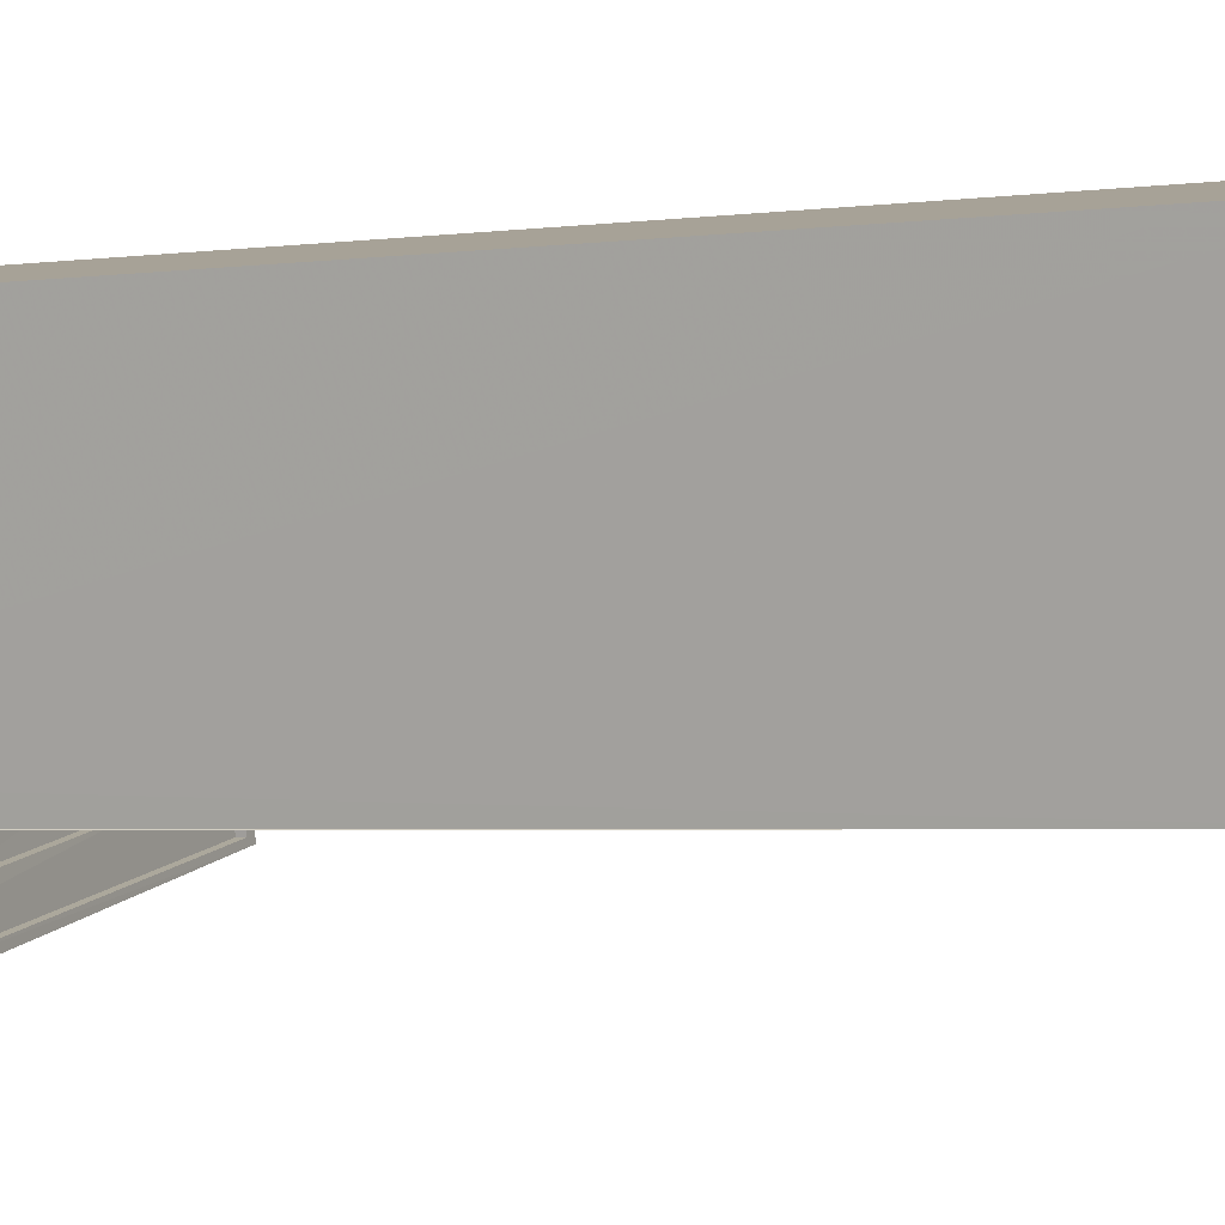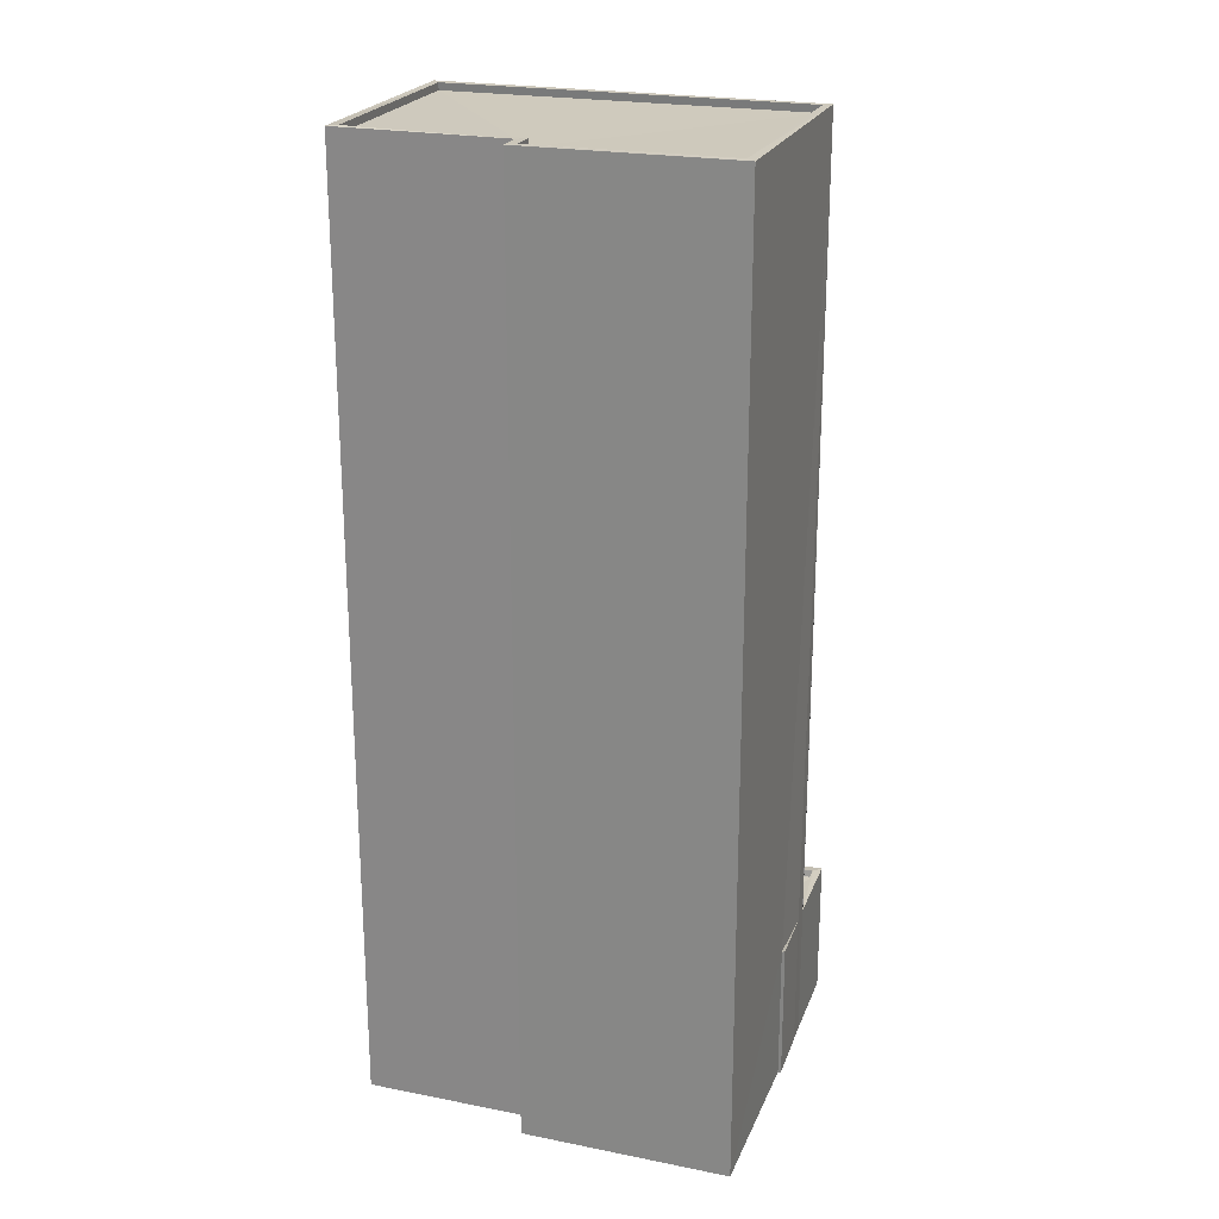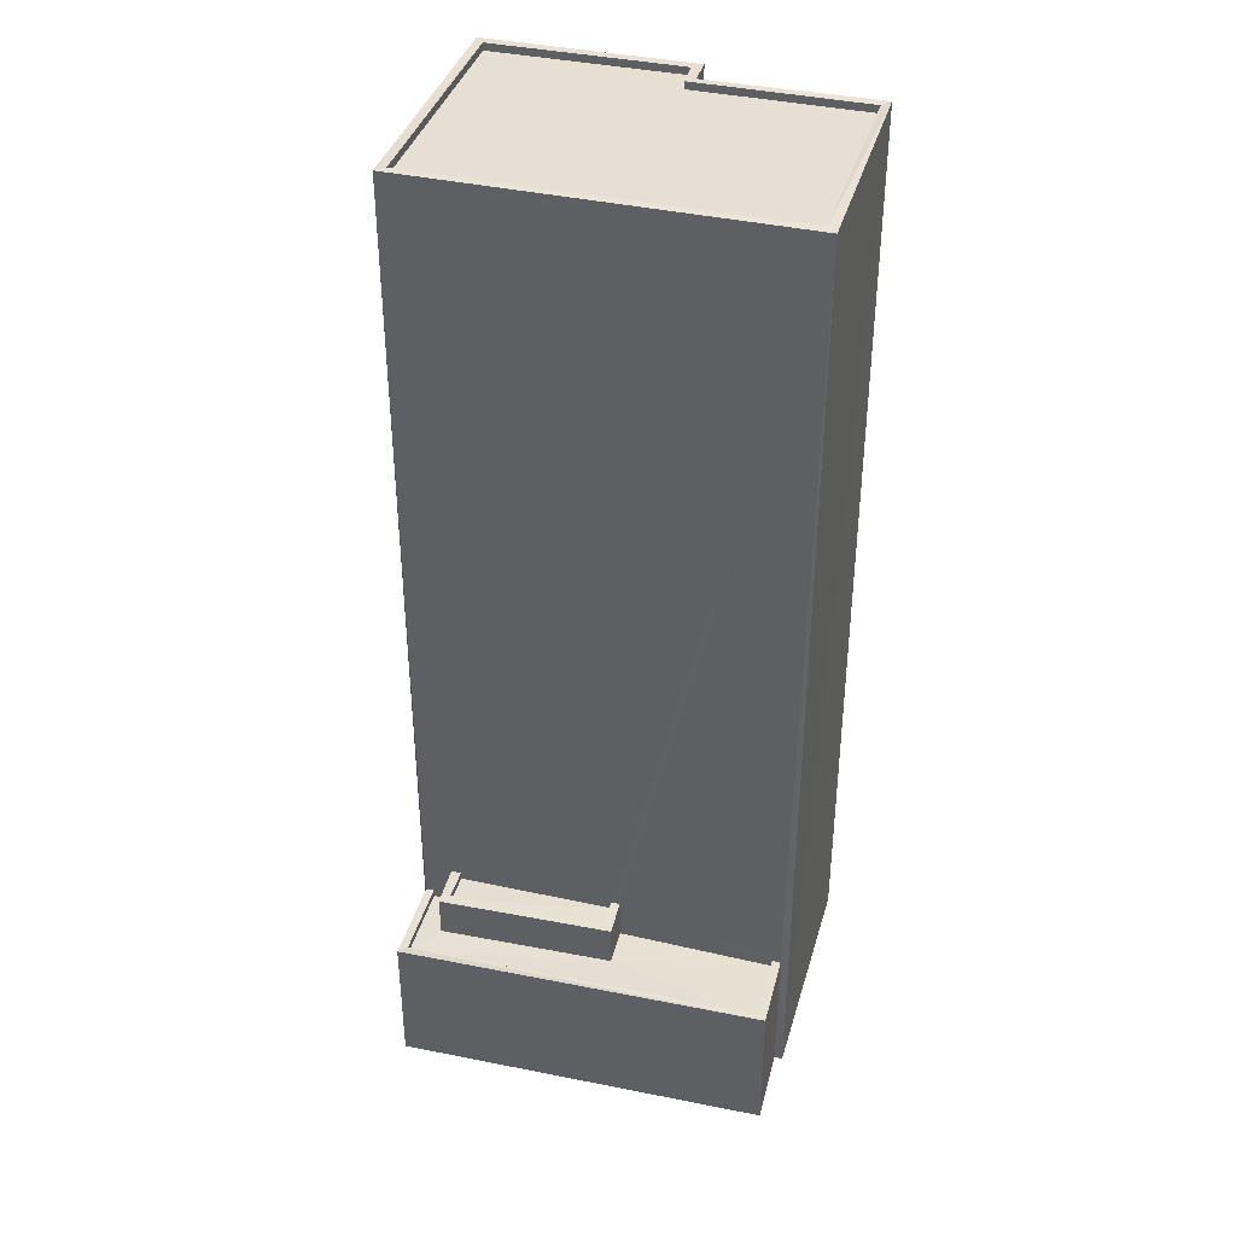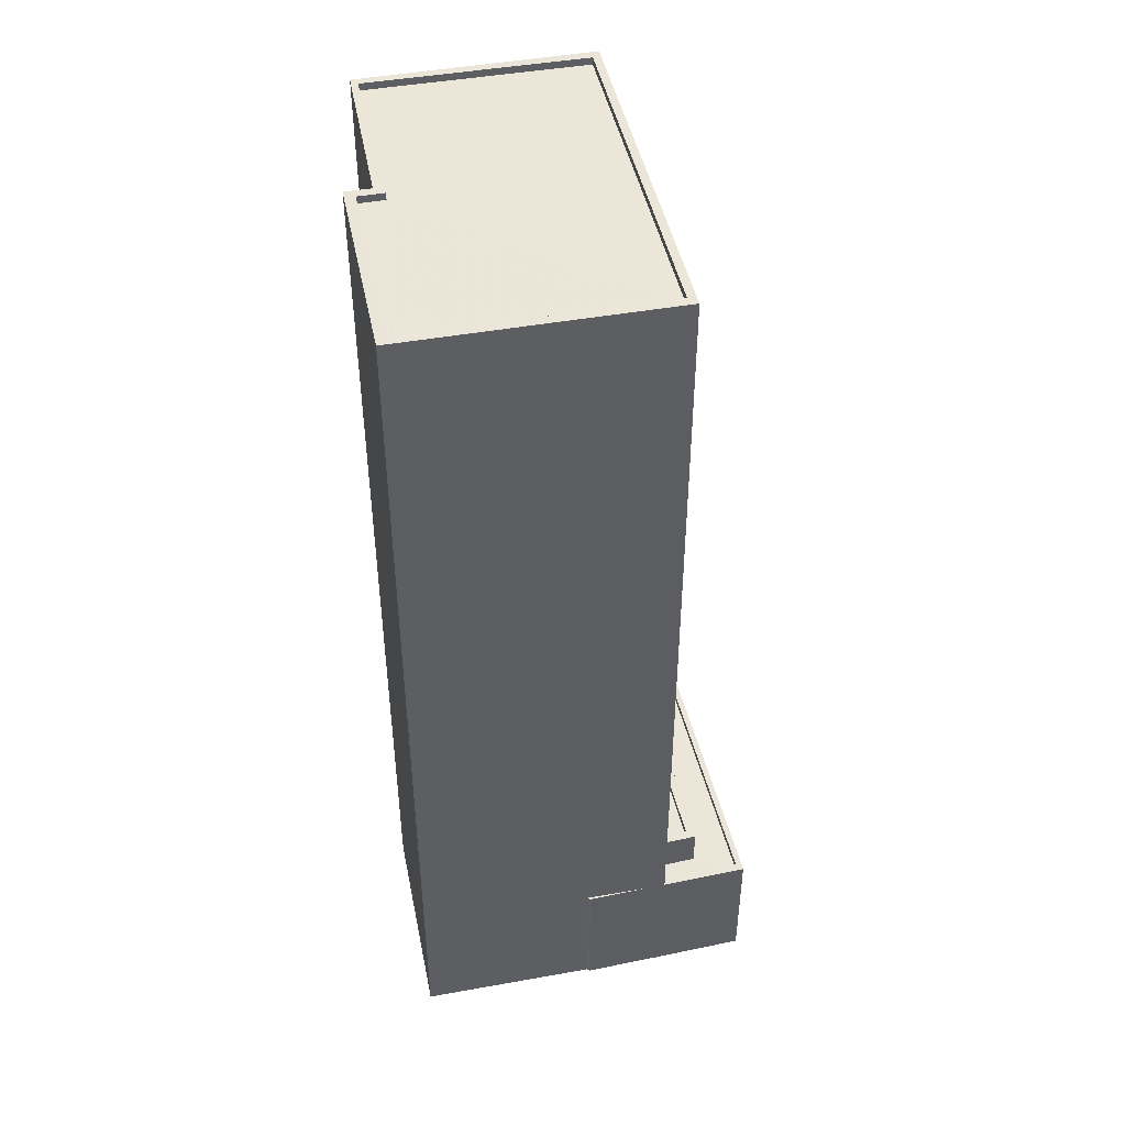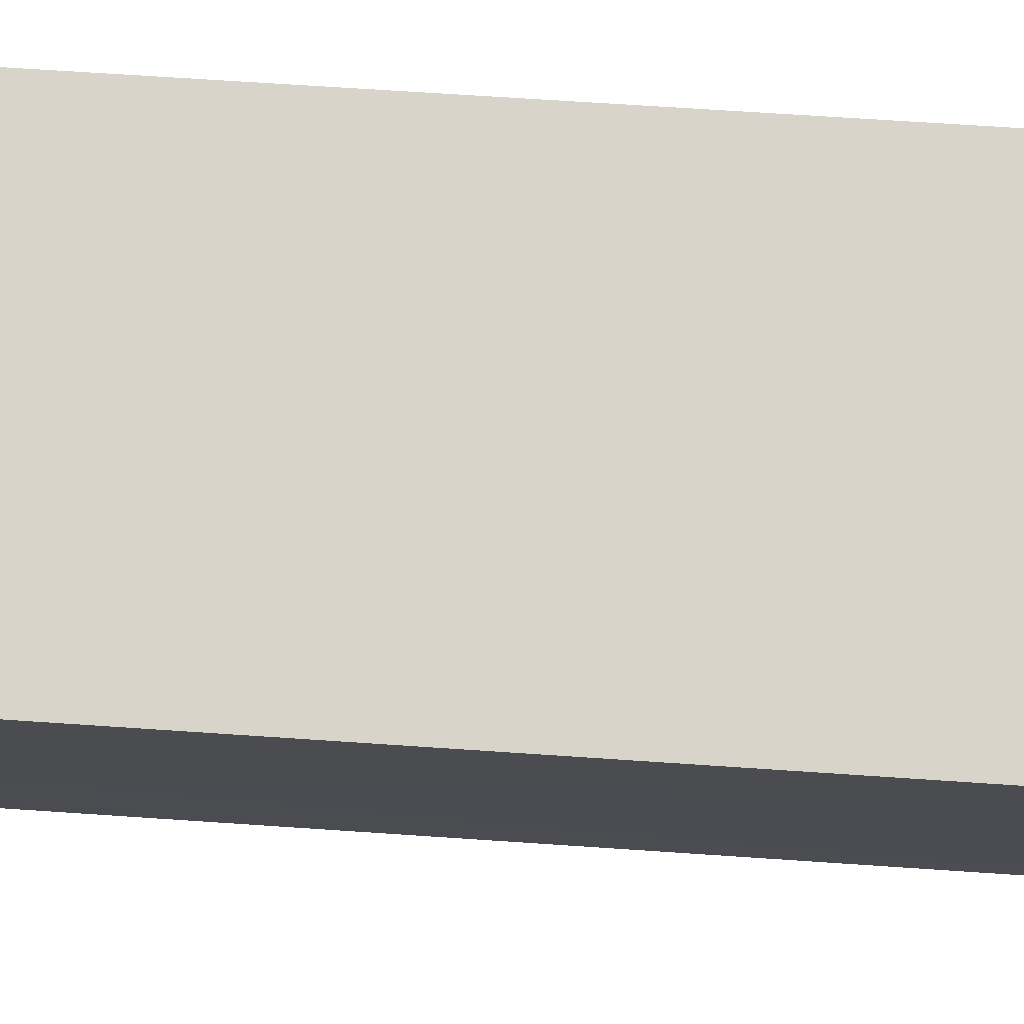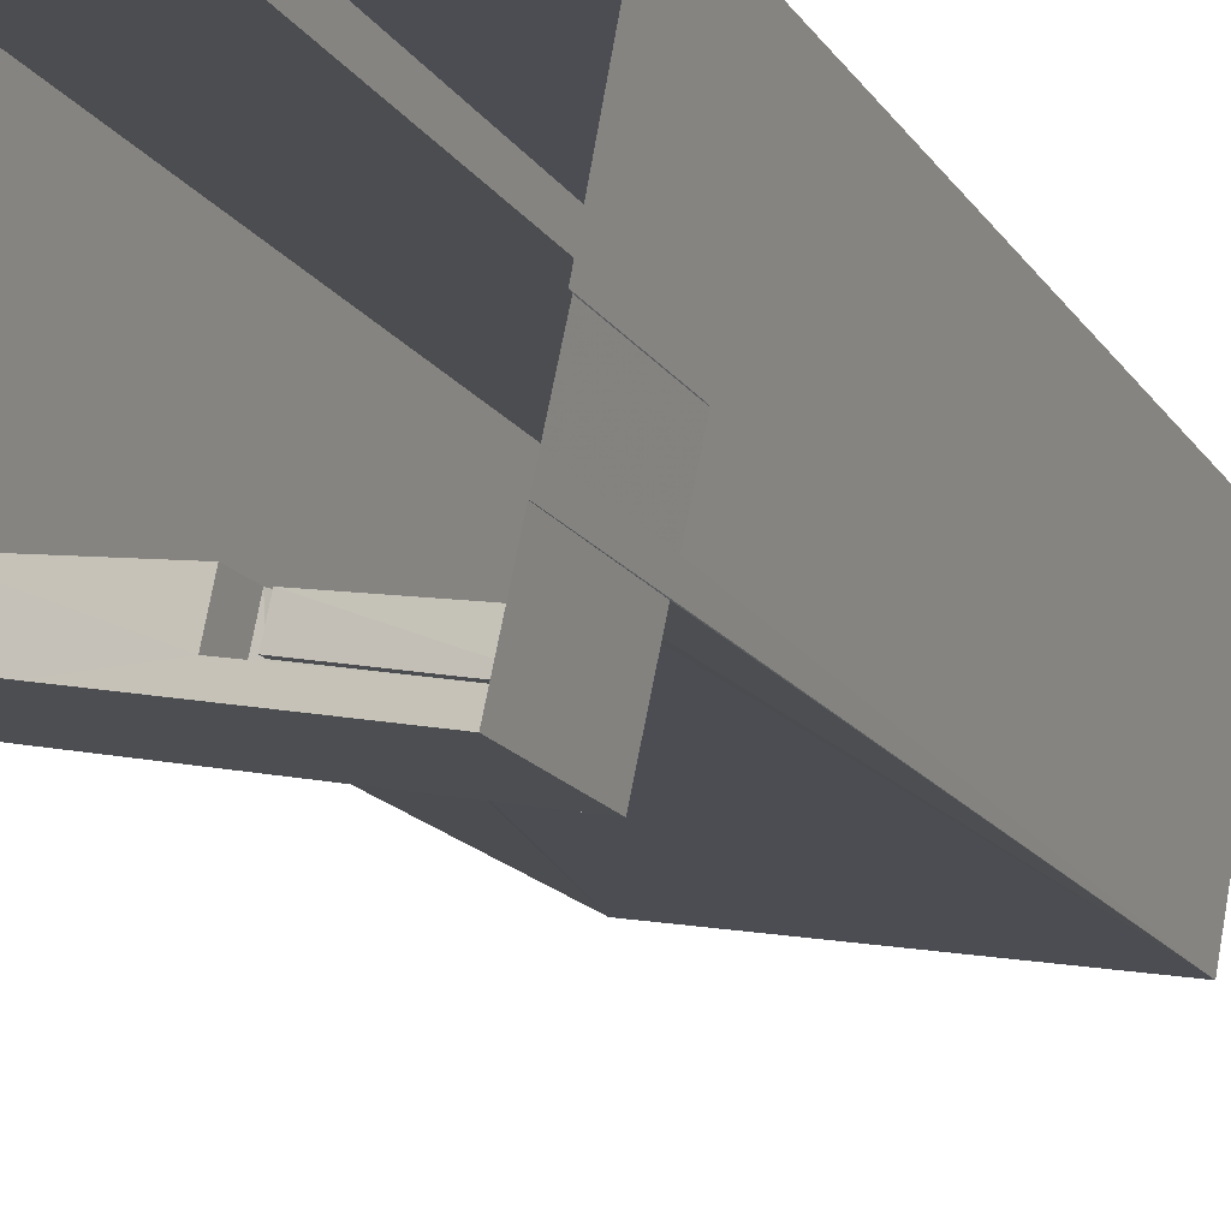
<metadata>
{"format":"obj","ext":"obj","renderer":"f3d","projection":"perspective","resolution":1024,"background":"white","views":[{"elev":-2.9,"azim":-63.4,"up":"+Y"},{"elev":22.7,"azim":-150.6,"up":"+Z"},{"elev":38.3,"azim":26.4,"up":"+Z"},{"elev":46.1,"azim":-90.9,"up":"+Z"},{"elev":63.8,"azim":-86.0,"up":"+Y"},{"elev":-16.6,"azim":-157.0,"up":"+Y"}]}
</metadata>
<code>
v 1.232e+05 7.857e+05 17.32
v 1.232e+05 7.857e+05 17.32
v 1.232e+05 7.857e+05 17.32
v 1.233e+05 7.857e+05 17.31
v 1.232e+05 7.857e+05 17.31
v 1.233e+05 7.857e+05 17.31
v 1.232e+05 7.857e+05 17.32
v 1.232e+05 7.857e+05 17.32
v 1.233e+05 7.857e+05 17.32
v 1.232e+05 7.857e+05 17.32
v 1.233e+05 7.857e+05 17.32
v 1.233e+05 7.857e+05 17.32
v 1.233e+05 7.857e+05 17.31
v 1.233e+05 7.857e+05 49.42
v 1.233e+05 7.857e+05 49.42
v 1.232e+05 7.857e+05 49.42
v 1.232e+05 7.857e+05 49.42
v 1.233e+05 7.857e+05 49.42
v 1.233e+05 7.857e+05 49.42
v 1.233e+05 7.857e+05 49.67
v 1.233e+05 7.857e+05 49.67
v 1.233e+05 7.857e+05 49.67
v 1.233e+05 7.857e+05 49.67
v 1.233e+05 7.857e+05 49.67
v 1.233e+05 7.857e+05 49.67
v 1.232e+05 7.857e+05 49.67
v 1.232e+05 7.857e+05 49.67
v 1.232e+05 7.857e+05 49.67
v 1.232e+05 7.857e+05 49.67
v 1.233e+05 7.857e+05 49.67
v 1.233e+05 7.857e+05 49.67
v 1.233e+05 7.857e+05 22.98
v 1.233e+05 7.857e+05 22.98
v 1.233e+05 7.857e+05 22.98
v 1.232e+05 7.857e+05 22.98
v 1.233e+05 7.857e+05 23.23
v 1.233e+05 7.857e+05 23.23
v 1.233e+05 7.857e+05 23.23
v 1.232e+05 7.857e+05 23.23
v 1.233e+05 7.857e+05 23.23
v 1.232e+05 7.857e+05 23.23
v 1.232e+05 7.857e+05 23.23
v 1.233e+05 7.857e+05 23.23
v 1.233e+05 7.857e+05 21.83
v 1.233e+05 7.857e+05 21.83
v 1.233e+05 7.857e+05 21.83
v 1.232e+05 7.857e+05 21.83
v 1.232e+05 7.857e+05 21.83
v 1.232e+05 7.857e+05 21.83
v 1.233e+05 7.857e+05 21.83
v 1.232e+05 7.857e+05 21.83
v 1.232e+05 7.857e+05 22.08
v 1.232e+05 7.857e+05 22.08
v 1.232e+05 7.857e+05 22.08
v 1.233e+05 7.857e+05 22.08
v 1.233e+05 7.857e+05 22.08
v 1.233e+05 7.857e+05 22.08
v 1.233e+05 7.857e+05 22.08
v 1.232e+05 7.857e+05 22.08
v 1.232e+05 7.857e+05 22.08
v 1.232e+05 7.857e+05 22.08
v 1.232e+05 7.857e+05 22.08
f 1 2 3
f 1 4 5
f 6 5 4
f 7 8 3
f 9 10 11
f 9 8 10
f 4 12 13
f 4 9 12
f 3 4 1
f 3 8 9
f 3 9 4
f 14 15 16
f 16 15 17
f 14 18 15
f 17 15 19
f 20 21 22
f 23 20 24
f 21 25 22
f 24 20 22
f 21 26 25
f 21 27 26
f 28 26 27
f 26 28 29
f 24 30 31
f 23 24 31
f 30 29 31
f 31 29 28
f 32 33 34
f 32 35 33
f 36 37 38
f 38 37 39
f 39 40 41
f 41 40 42
f 37 36 43
f 37 40 39
f 44 45 46
f 46 45 47
f 47 48 49
f 45 44 50
f 49 48 51
f 45 48 47
f 52 53 54
f 55 56 57
f 55 58 56
f 59 53 52
f 58 53 59
f 58 55 53
f 60 61 62
f 20 18 14
f 21 20 14
f 27 14 16
f 27 21 14
f 28 16 17
f 28 27 16
f 28 17 19
f 31 28 19
f 31 19 15
f 23 31 15
f 20 15 18
f 20 23 15
f 4 13 56
f 2 1 52
f 13 25 56
f 50 44 57
f 2 52 26
f 25 26 43
f 49 51 54
f 57 56 36
f 42 35 32
f 54 51 41
f 52 54 41
f 50 57 36
f 41 42 26
f 25 43 36
f 42 32 43
f 56 25 36
f 52 41 26
f 26 42 43
f 3 2 60
f 2 26 60
f 8 61 10
f 61 26 29
f 60 26 61
f 10 61 29
f 29 11 10
f 29 30 11
f 30 9 11
f 30 24 9
f 24 12 9
f 24 22 12
f 22 25 13
f 12 22 13
f 43 34 37
f 43 32 34
f 37 34 33
f 40 37 33
f 42 40 33
f 35 42 33
f 45 38 39
f 48 45 39
f 41 48 39
f 41 51 48
f 36 38 45
f 50 36 45
f 52 5 59
f 52 1 5
f 59 5 6
f 58 59 6
f 3 62 7
f 3 60 62
f 8 7 62
f 61 8 62
f 56 58 6
f 4 56 6
f 57 46 55
f 57 44 46
f 53 46 47
f 53 55 46
f 54 53 47
f 49 54 47

</code>
